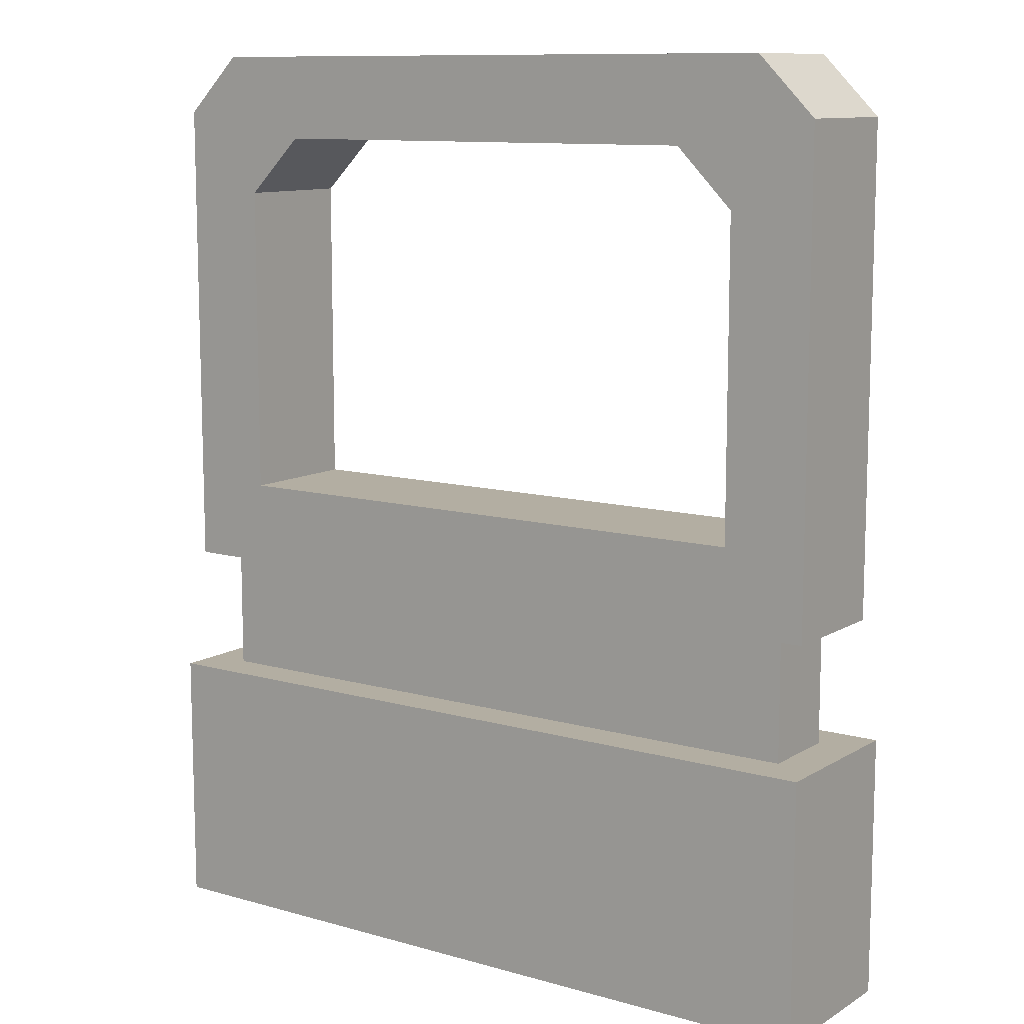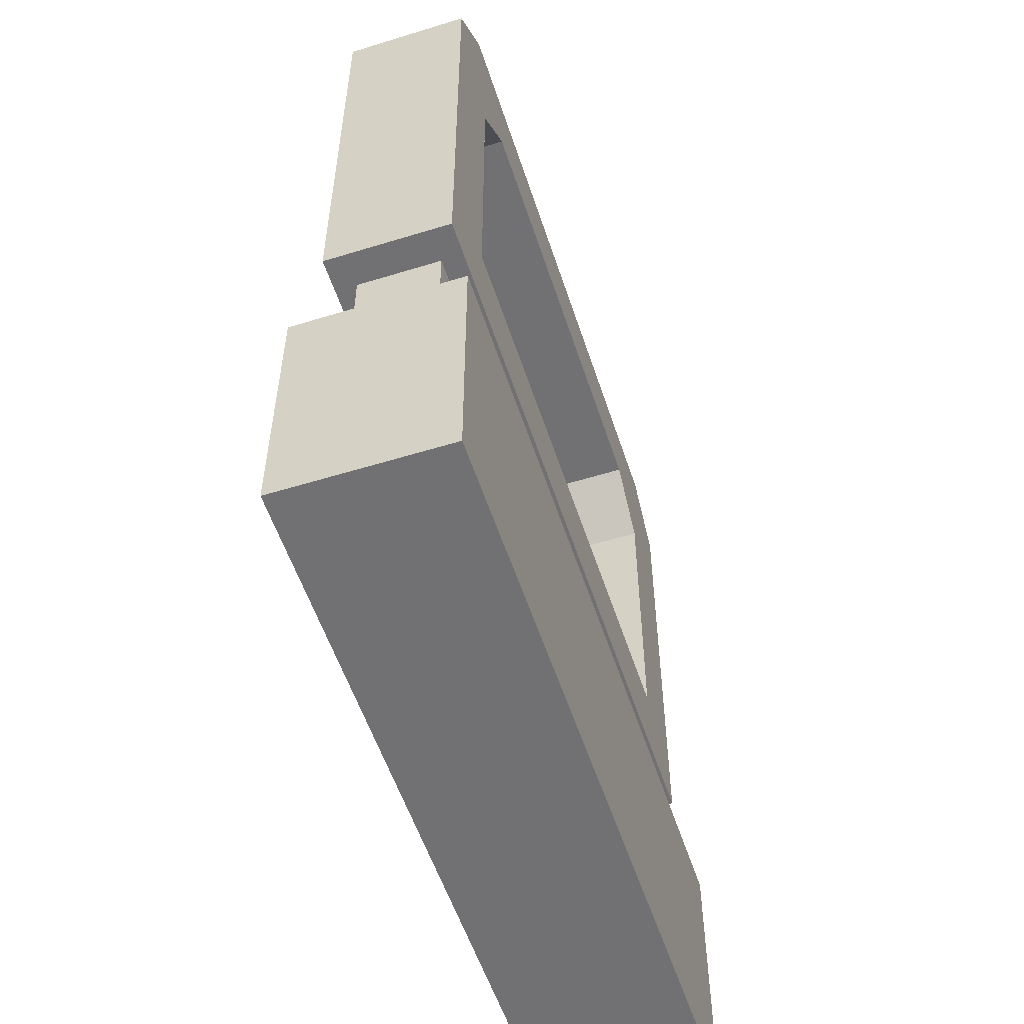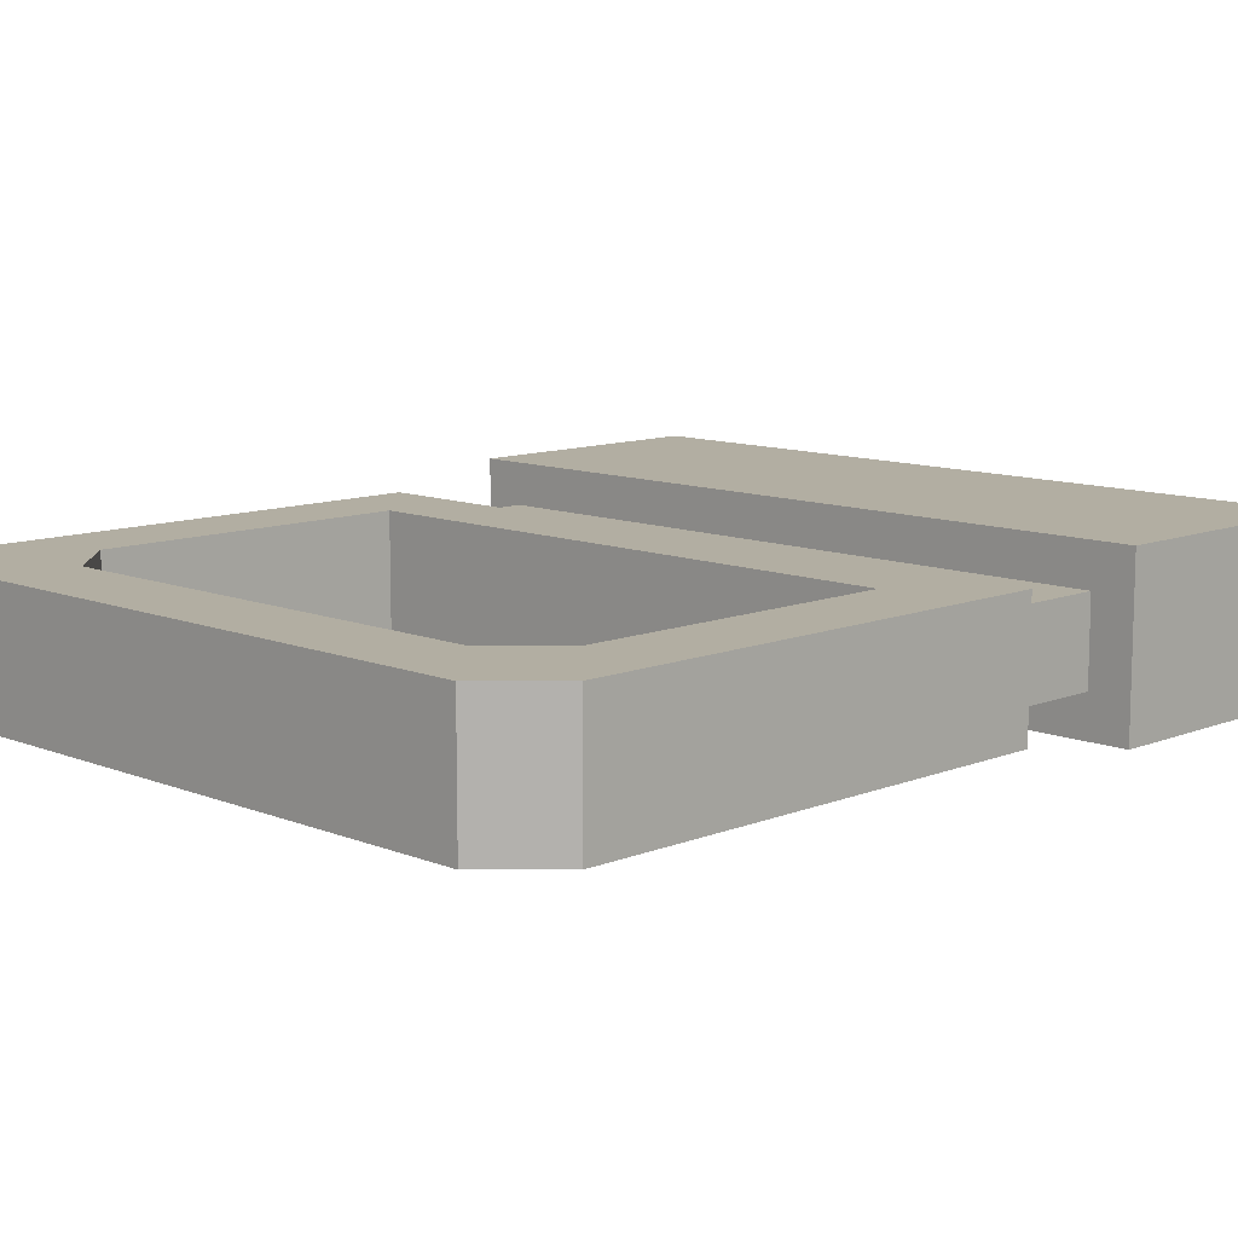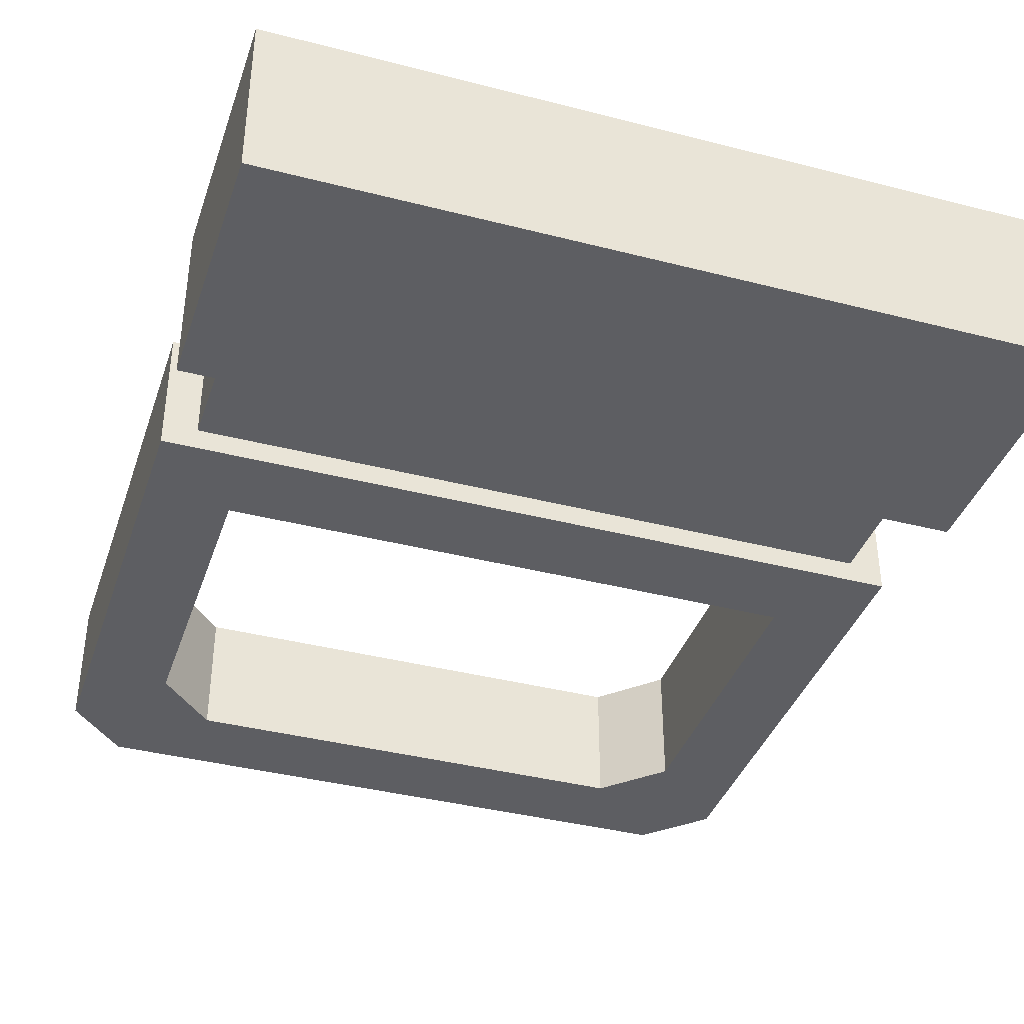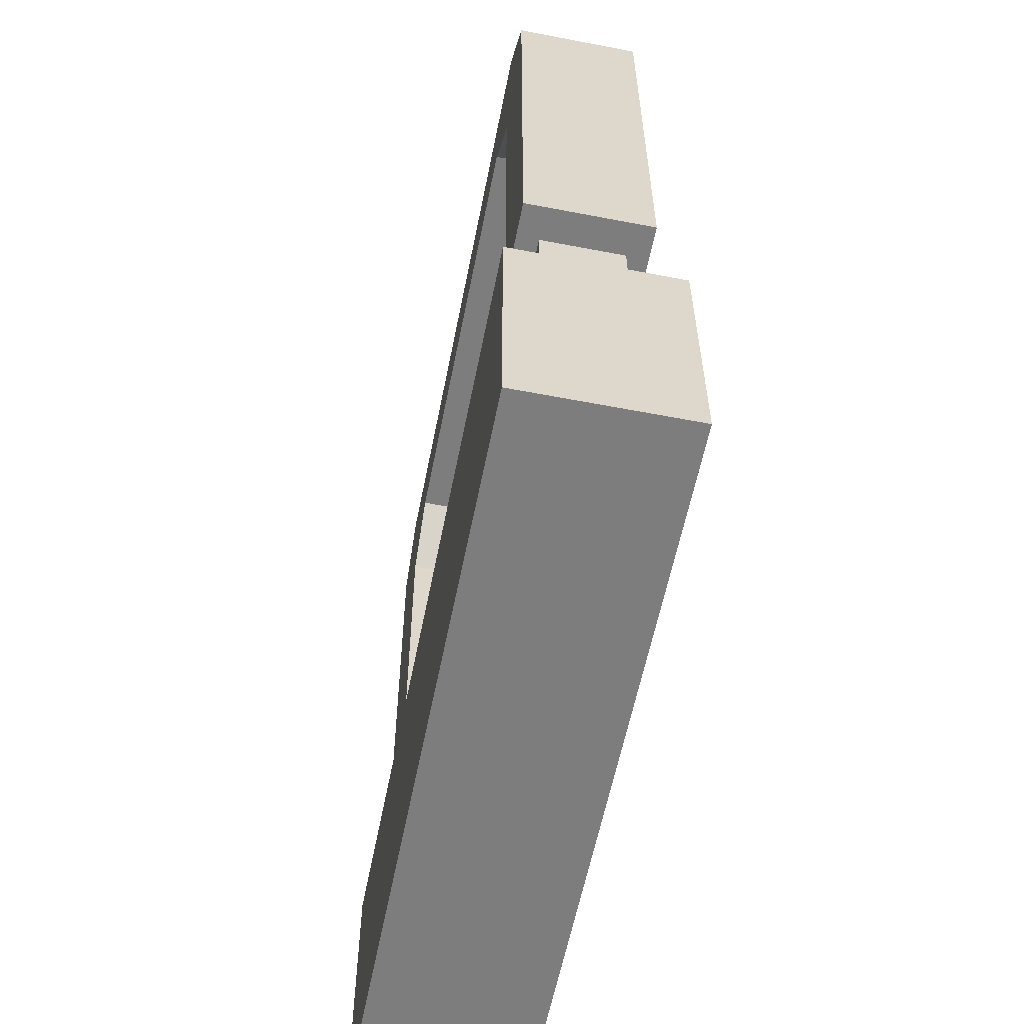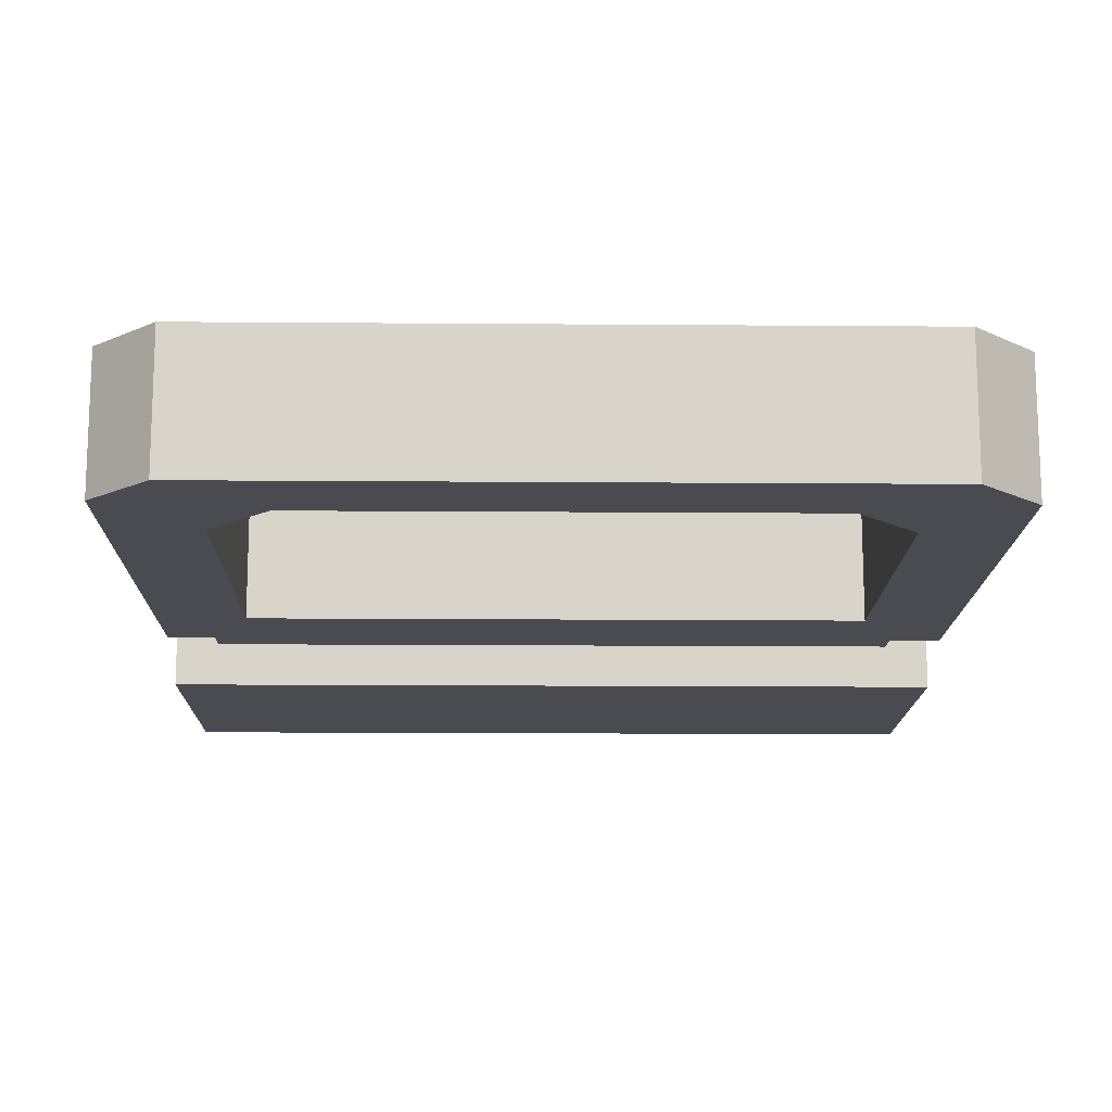
<metadata>
{"format":"obj","ext":"obj","renderer":"f3d","projection":"perspective","resolution":1024,"background":"white","views":[{"elev":10.8,"azim":-145.0,"up":"+Y"},{"elev":-55.3,"azim":-72.0,"up":"+Y"},{"elev":10.7,"azim":-135.0,"up":"+Z"},{"elev":-38.5,"azim":-18.0,"up":"+Z"},{"elev":-59.1,"azim":-101.2,"up":"+Y"},{"elev":-14.6,"azim":179.0,"up":"+Z"}]}
</metadata>
<code>
g default
v -0.06657 0.06932 0.0113
v 0.06657 0.06932 0.0113
v 0.06657 0.06932 -0.0113
v -0.06657 0.06932 -0.0113
v -0.05162 0.08427 0.0113
v 0.05162 0.08427 0.0113
v 0.05162 0.08427 -0.0113
v -0.05162 0.08427 -0.0113
v 0.06061 0.06932 0.007435
v -0.06062 0.06932 0.007435
v 0.06061 0.06932 -0.007435
v -0.06062 0.06932 -0.007435
v -0.05624 0.1658 0.0113
v -0.06657 0.1555 0.0113
v -0.06657 0.1555 -0.0113
v -0.05624 0.1658 -0.0113
v 0.06657 0.1555 0.0113
v 0.05624 0.1658 0.0113
v 0.05624 0.1658 -0.0113
v 0.06657 0.1555 -0.0113
v 0.05162 0.1406 0.0113
v 0.04129 0.1509 0.0113
v -0.04131 0.1509 0.0113
v -0.05162 0.1406 0.0113
v -0.05162 0.1406 -0.0113
v -0.04131 0.1509 -0.0113
v 0.04129 0.1509 -0.0113
v 0.05162 0.1406 -0.0113
v 0.06061 0.047 0.007435
v -0.06062 0.047 0.007435
v -0.06062 0.047 -0.007435
v 0.06061 0.047 -0.007435
v -0.06809 0 0.01491
v 0.06809 0 0.01491
v 0.06809 0.047 0.01491
v -0.06809 0.047 0.01491
v 0.06809 0 -0.01491
v 0.06809 0.047 -0.01491
v -0.06809 0.047 -0.01491
v -0.06809 0 -0.01491
g SciFi_PropsPack4_Arm_BS
f 33 34 35 36
f 34 37 38 35
f 39 38 37 40
f 40 33 36 39
f 1 2 6 5
f 3 4 8 7
f 6 7 8 5
f 2 1 10 9
f 3 2 9 11
f 4 3 11 12
f 1 4 12 10
f 13 14 24 23
f 14 13 16 15
f 15 16 26 25
f 17 18 22 21
f 18 17 20 19
f 19 20 28 27
f 21 22 27 28
f 23 24 25 26
f 13 18 19 16
f 2 3 20 17
f 4 1 14 15
f 2 17 21 6
f 18 13 23 22
f 14 1 5 24
f 16 19 27 26
f 20 3 7 28
f 4 15 25 8
f 24 5 8 25
f 6 21 28 7
f 22 23 26 27
f 30 29 9 10
f 31 30 10 12
f 12 11 32 31
f 29 32 11 9
f 29 30 36 35
f 32 29 35 38
f 31 32 38 39
f 34 33 40 37
f 30 31 39 36

</code>
